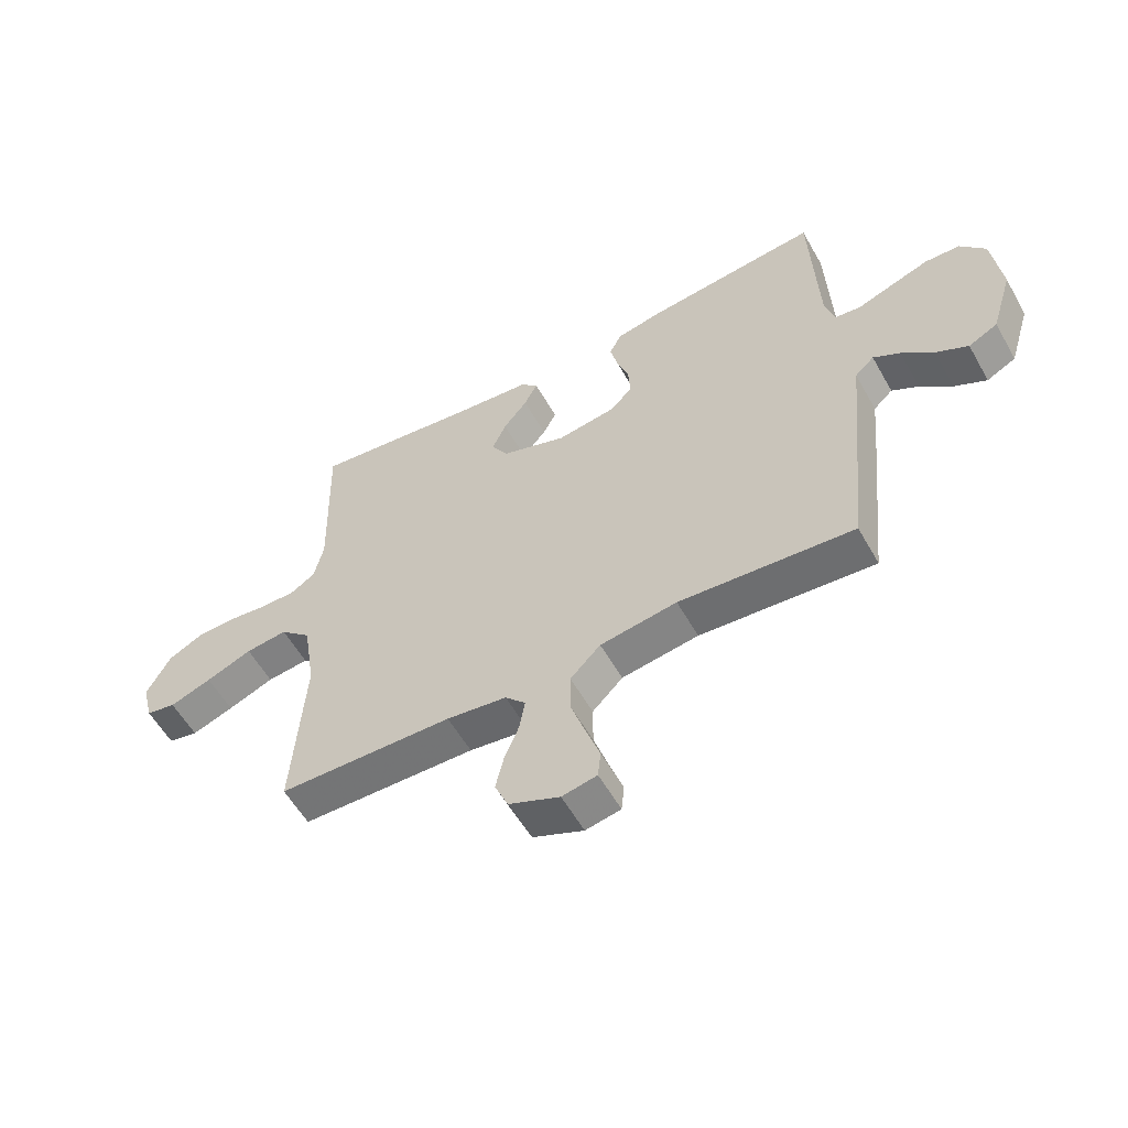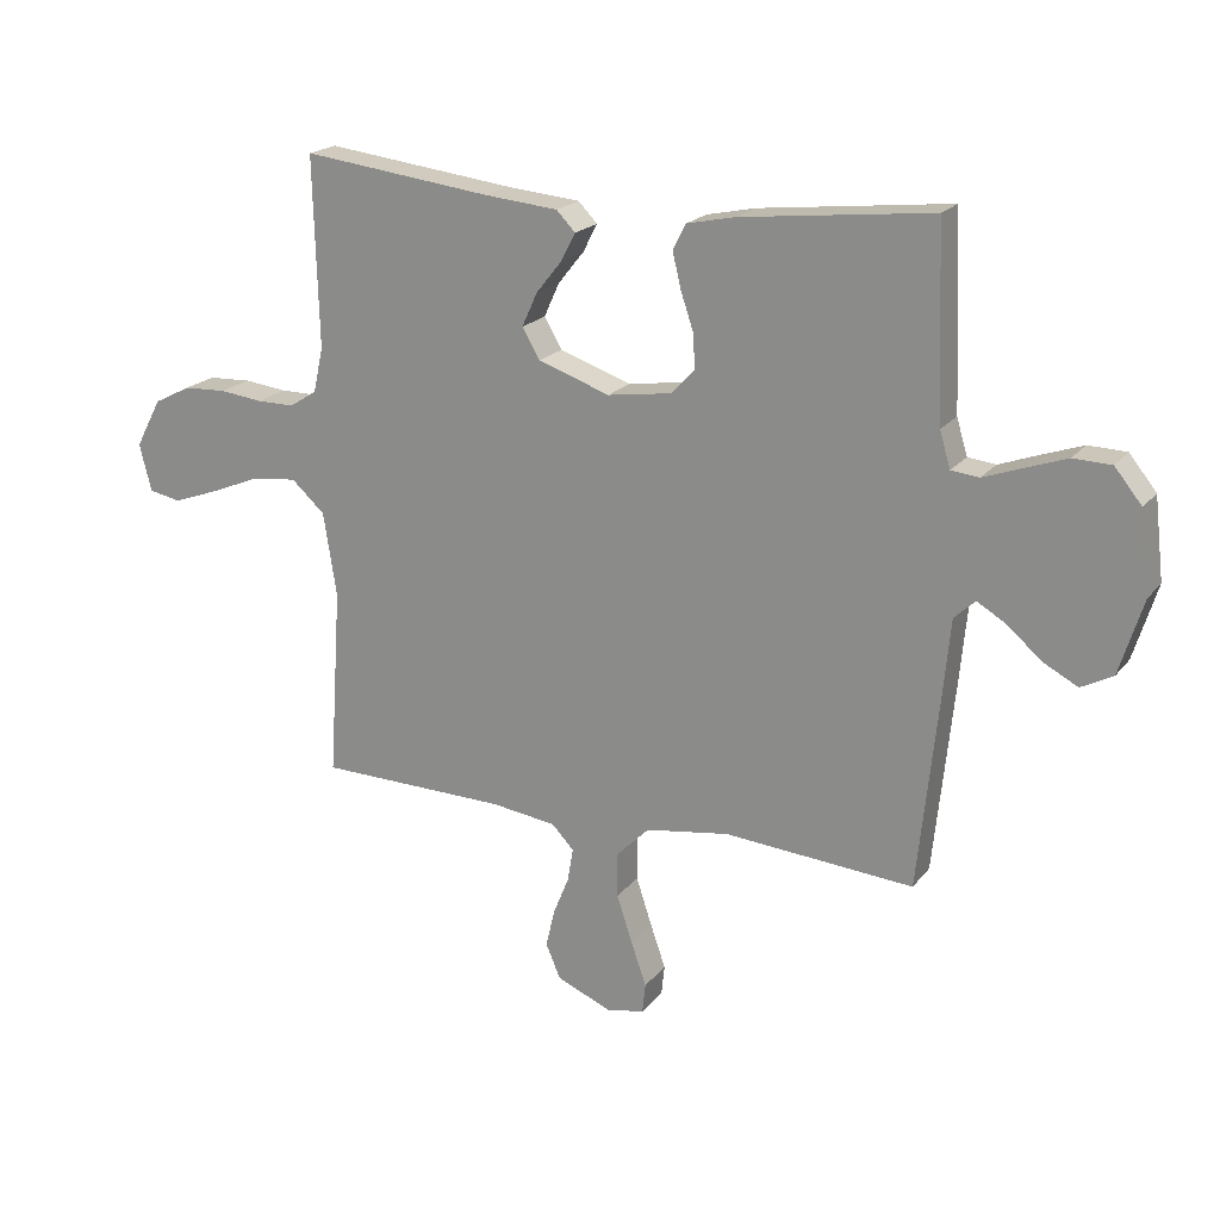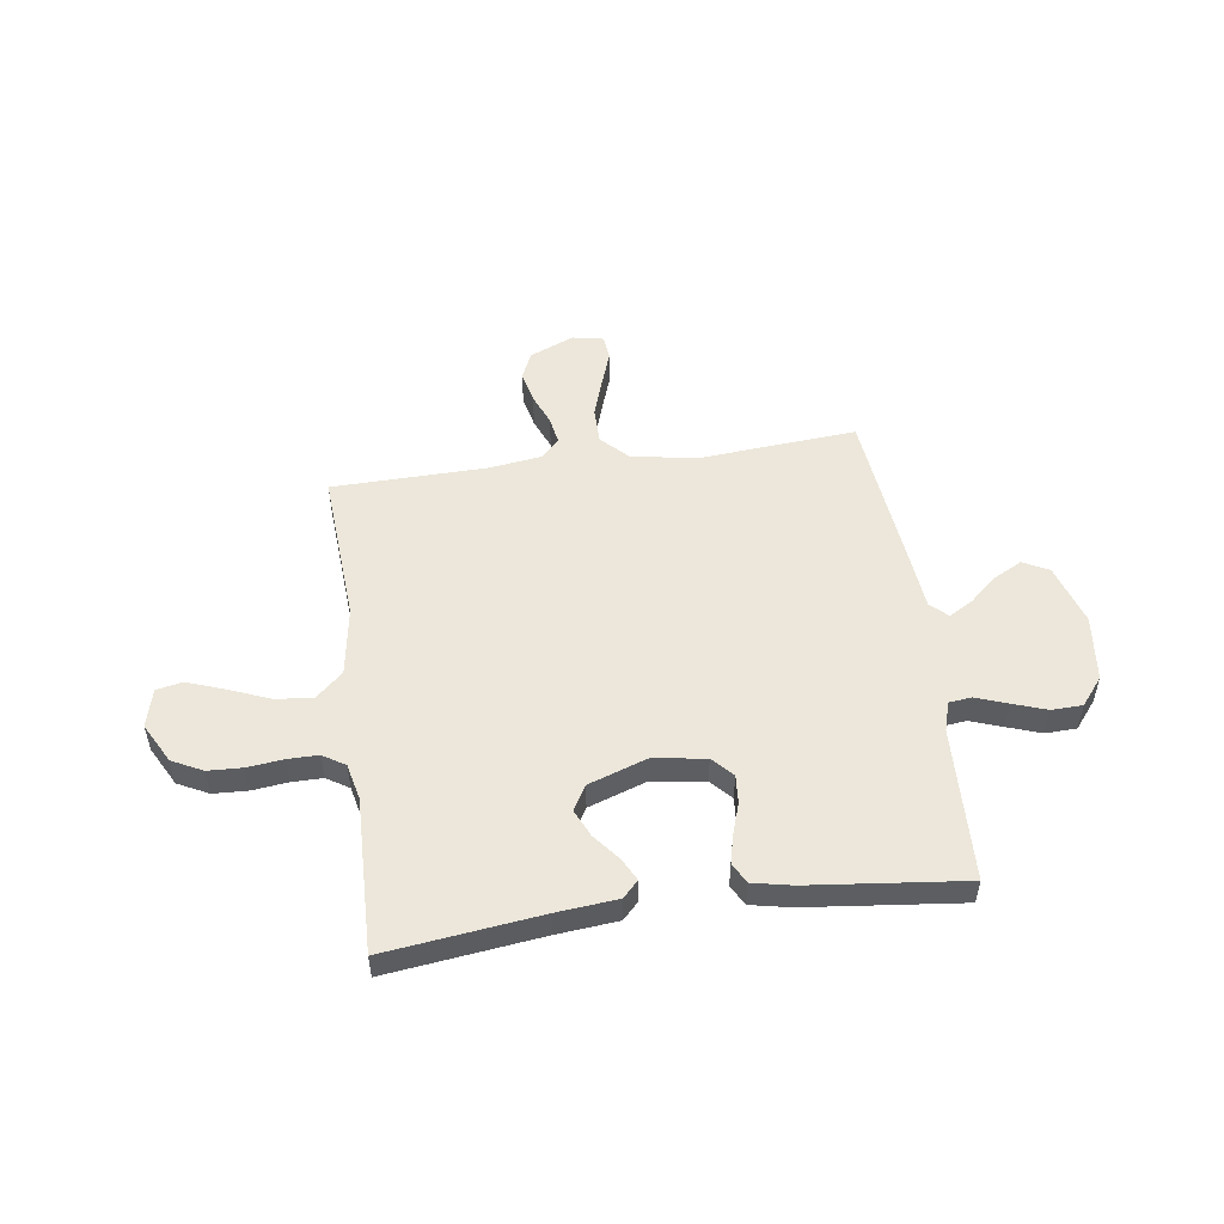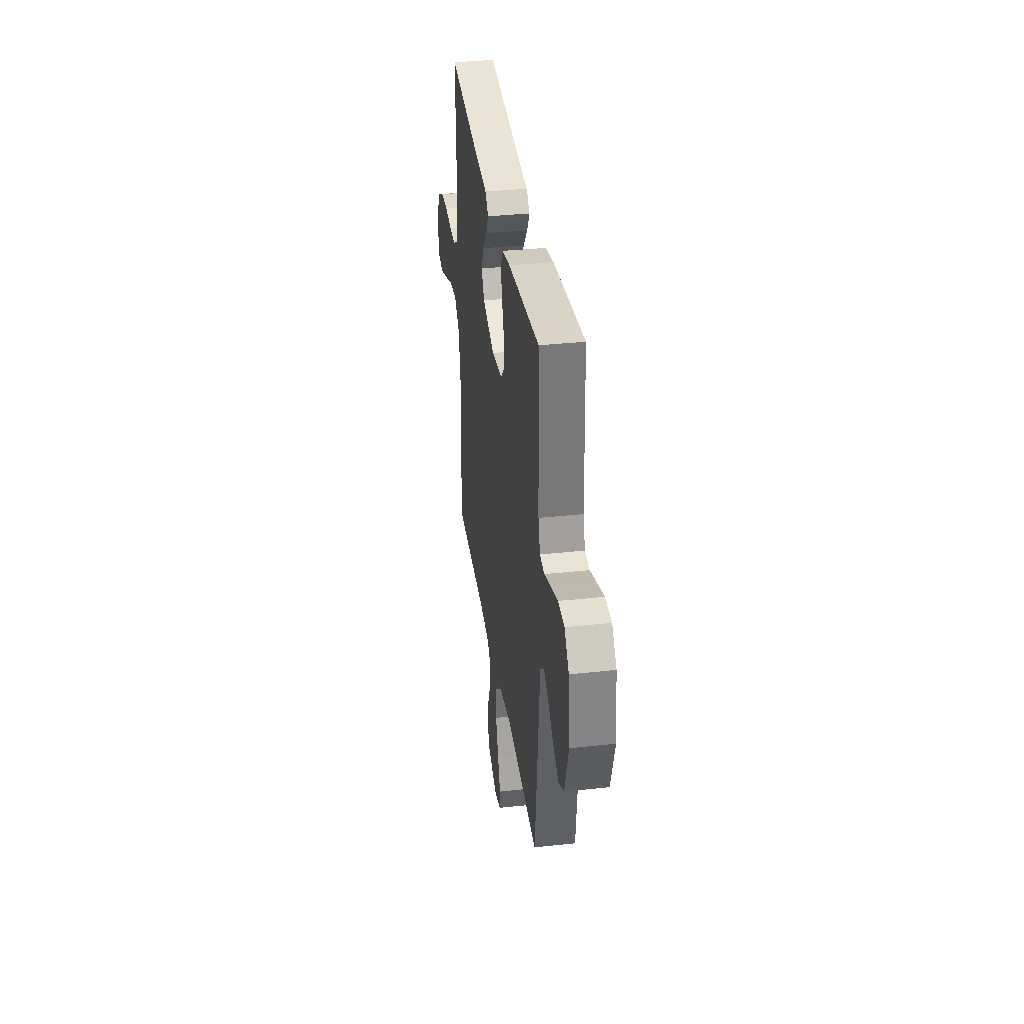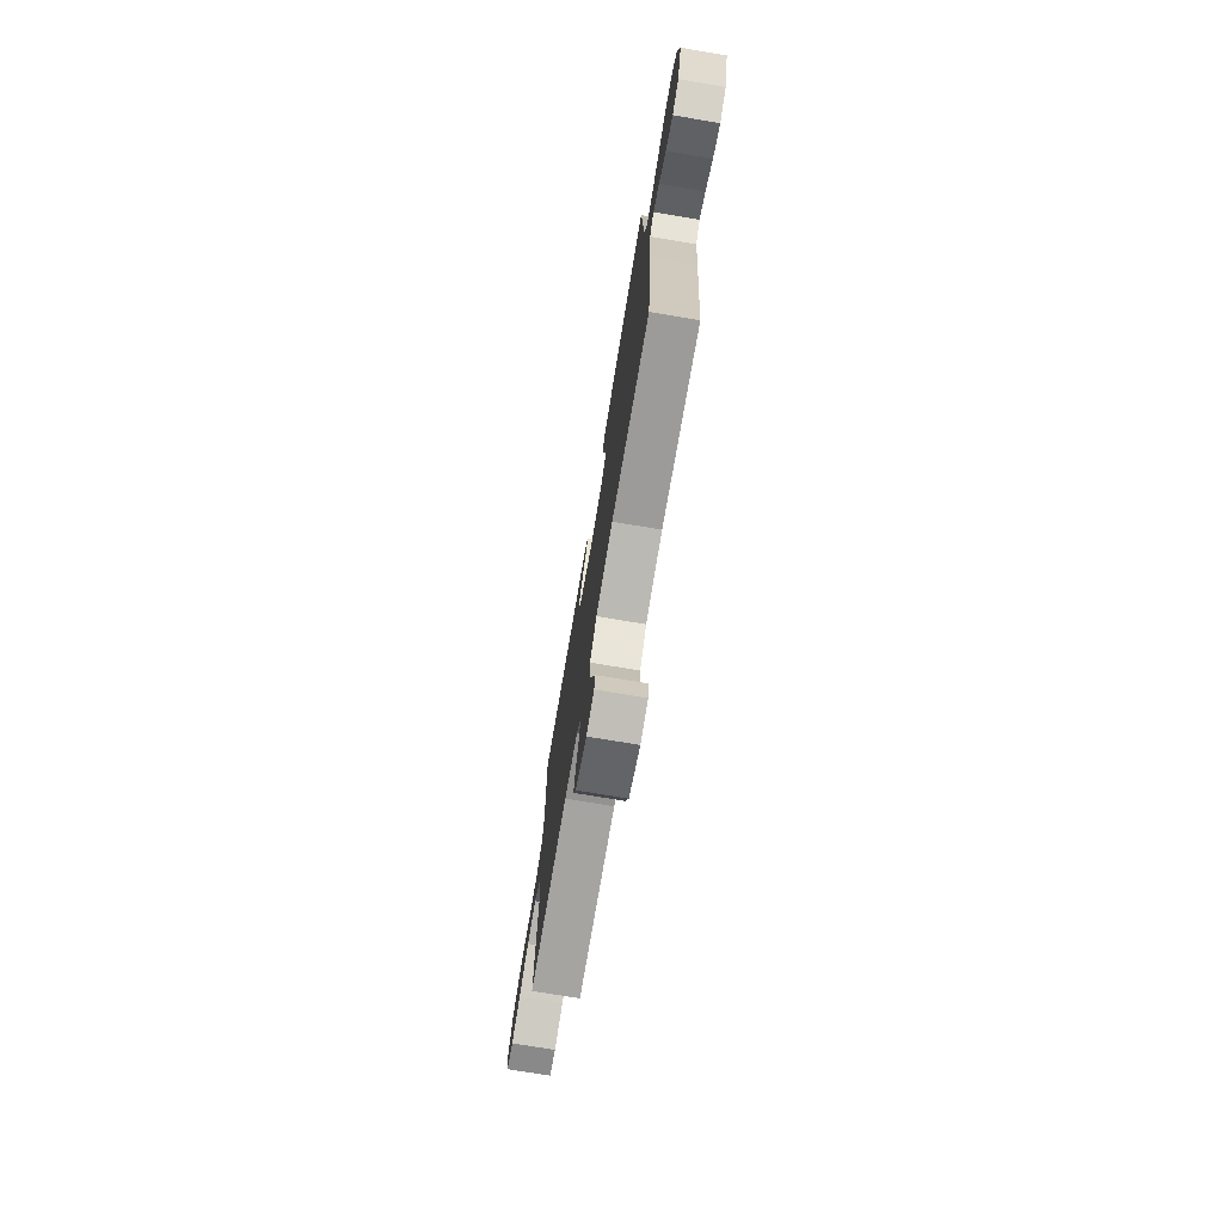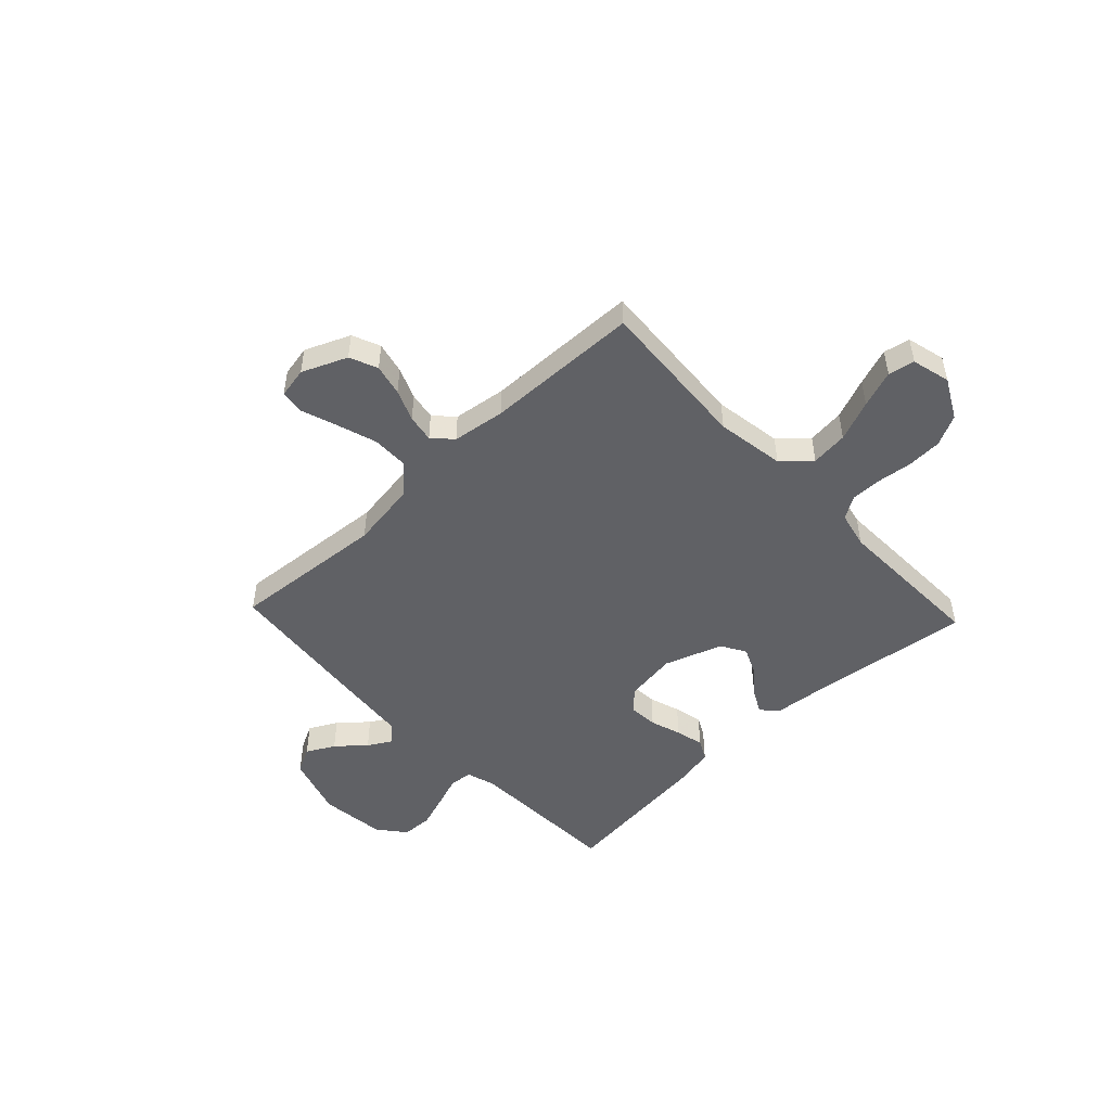
<metadata>
{"format":"obj","ext":"obj","renderer":"f3d","projection":"perspective","resolution":1024,"background":"white","views":[{"elev":-57.0,"azim":29.3,"up":"+Z"},{"elev":19.8,"azim":26.5,"up":"+Z"},{"elev":52.0,"azim":-8.0,"up":"+Y"},{"elev":35.3,"azim":81.8,"up":"+Z"},{"elev":-74.3,"azim":80.5,"up":"+Z"},{"elev":-49.2,"azim":-136.7,"up":"+Y"}]}
</metadata>
<code>
v -0.5 0.07 -0.5
v -0.48 0.07 -0.2
v -0.501 0.07 -0.067
v -0.554 0.07 -0.019
v -0.626 0.07 -0.027
v -0.705 0.07 -0.059
v -0.777 0.07 -0.085
v -0.828 0.07 -0.075
v -0.847 0.07 0
v -0.806 0.07 0.077
v -0.747 0.07 0.107
v -0.679 0.07 0.11
v -0.611 0.07 0.102
v -0.551 0.07 0.102
v -0.508 0.07 0.129
v -0.492 0.07 0.2
v -0.5 0.07 0.5
v -0.2 0.07 0.463
v -0.083 0.07 0.452
v -0.053 0.07 0.421
v -0.076 0.07 0.377
v -0.117 0.07 0.326
v -0.141 0.07 0.273
v -0.113 0.07 0.225
v 0 0.07 0.186
v 0.102 0.07 0.201
v 0.139 0.07 0.241
v 0.135 0.07 0.296
v 0.115 0.07 0.356
v 0.102 0.07 0.411
v 0.123 0.07 0.451
v 0.2 0.07 0.467
v 0.5 0.07 0.5
v 0.512 0.07 0.2
v 0.529 0.07 0.143
v 0.573 0.07 0.138
v 0.634 0.07 0.16
v 0.7 0.07 0.183
v 0.76 0.07 0.181
v 0.803 0.07 0.128
v 0.818 0.07 0
v 0.781 0.07 -0.119
v 0.731 0.07 -0.145
v 0.676 0.07 -0.116
v 0.622 0.07 -0.069
v 0.576 0.07 -0.042
v 0.543 0.07 -0.073
v 0.531 0.07 -0.2
v 0.5 0.07 -0.5
v 0.2 0.07 -0.476
v 0.068 0.07 -0.496
v 0.016 0.07 -0.548
v 0.016 0.07 -0.619
v 0.041 0.07 -0.695
v 0.065 0.07 -0.764
v 0.06 0.07 -0.811
v 0 0.07 -0.823
v -0.087 0.07 -0.786
v -0.11 0.07 -0.732
v -0.096 0.07 -0.671
v -0.071 0.07 -0.61
v -0.062 0.07 -0.557
v -0.097 0.07 -0.52
v -0.2 0.07 -0.506
v -0.5 0 -0.5
v -0.48 0 -0.2
v -0.501 0 -0.067
v -0.554 0 -0.019
v -0.626 0 -0.027
v -0.705 0 -0.059
v -0.777 0 -0.085
v -0.828 0 -0.075
v -0.847 0 0
v -0.806 0 0.077
v -0.747 0 0.107
v -0.679 0 0.11
v -0.611 0 0.102
v -0.551 0 0.102
v -0.508 0 0.129
v -0.492 0 0.2
v -0.5 0 0.5
v -0.2 0 0.463
v -0.083 0 0.452
v -0.053 0 0.421
v -0.076 0 0.377
v -0.117 0 0.326
v -0.141 0 0.273
v -0.113 0 0.225
v 0 0 0.186
v 0.102 0 0.201
v 0.139 0 0.241
v 0.135 0 0.296
v 0.115 0 0.356
v 0.102 0 0.411
v 0.123 0 0.451
v 0.2 0 0.467
v 0.5 0 0.5
v 0.512 0 0.2
v 0.529 0 0.143
v 0.573 0 0.138
v 0.634 0 0.16
v 0.7 0 0.183
v 0.76 0 0.181
v 0.803 0 0.128
v 0.818 0 0
v 0.781 0 -0.119
v 0.731 0 -0.145
v 0.676 0 -0.116
v 0.622 0 -0.069
v 0.576 0 -0.042
v 0.543 0 -0.073
v 0.531 0 -0.2
v 0.5 0 -0.5
v 0.2 0 -0.476
v 0.068 0 -0.496
v 0.016 0 -0.548
v 0.016 0 -0.619
v 0.041 0 -0.695
v 0.065 0 -0.764
v 0.06 0 -0.811
v 0 0 -0.823
v -0.087 0 -0.786
v -0.11 0 -0.732
v -0.096 0 -0.671
v -0.071 0 -0.61
v -0.062 0 -0.557
v -0.097 0 -0.52
v -0.2 0 -0.506
f 58 59 60 61
f 58 61 62
f 57 58 62
f 54 55 56 57
f 53 54 57 62
f 52 53 62 63
f 47 48 49 50
f 47 50 51
f 46 47 51
f 42 43 44 45
f 42 45 46
f 41 42 46
f 40 41 46
f 39 40 46
f 36 37 38 39
f 36 39 46 51
f 31 32 33 34
f 31 34 35
f 28 29 30 31
f 28 31 35
f 27 28 35
f 26 27 35
f 25 26 35
f 19 20 21 22
f 18 19 22 23
f 16 17 18 23
f 15 16 23 24
f 10 11 12 13
f 10 13 14
f 9 10 14
f 8 9 14
f 5 6 7 8
f 5 8 14 15
f 64 1 2
f 63 64 2 3
f 51 52 63 3
f 25 35 36 51
f 4 5 15 24
f 24 25 51
f 3 4 24 51
f 125 124 123 122
f 126 125 122
f 126 122 121
f 121 120 119 118
f 126 121 118 117
f 127 126 117 116
f 114 113 112 111
f 115 114 111
f 115 111 110
f 109 108 107 106
f 110 109 106
f 110 106 105
f 110 105 104
f 110 104 103
f 103 102 101 100
f 115 110 103 100
f 98 97 96 95
f 99 98 95
f 95 94 93 92
f 99 95 92
f 99 92 91
f 99 91 90
f 99 90 89
f 86 85 84 83
f 87 86 83 82
f 87 82 81 80
f 88 87 80 79
f 77 76 75 74
f 78 77 74
f 78 74 73
f 78 73 72
f 72 71 70 69
f 79 78 72 69
f 66 65 128
f 67 66 128 127
f 67 127 116 115
f 115 100 99 89
f 88 79 69 68
f 115 89 88
f 115 88 68 67
f 1 65 66 2
f 2 66 67 3
f 3 67 68 4
f 4 68 69 5
f 5 69 70 6
f 6 70 71 7
f 7 71 72 8
f 8 72 73 9
f 9 73 74 10
f 10 74 75 11
f 11 75 76 12
f 12 76 77 13
f 13 77 78 14
f 14 78 79 15
f 15 79 80 16
f 16 80 81 17
f 17 81 82 18
f 18 82 83 19
f 19 83 84 20
f 20 84 85 21
f 21 85 86 22
f 22 86 87 23
f 23 87 88 24
f 24 88 89 25
f 25 89 90 26
f 26 90 91 27
f 27 91 92 28
f 28 92 93 29
f 29 93 94 30
f 30 94 95 31
f 31 95 96 32
f 32 96 97 33
f 33 97 98 34
f 34 98 99 35
f 35 99 100 36
f 36 100 101 37
f 37 101 102 38
f 38 102 103 39
f 39 103 104 40
f 40 104 105 41
f 41 105 106 42
f 42 106 107 43
f 43 107 108 44
f 44 108 109 45
f 45 109 110 46
f 46 110 111 47
f 47 111 112 48
f 48 112 113 49
f 49 113 114 50
f 50 114 115 51
f 51 115 116 52
f 52 116 117 53
f 53 117 118 54
f 54 118 119 55
f 55 119 120 56
f 56 120 121 57
f 57 121 122 58
f 58 122 123 59
f 59 123 124 60
f 60 124 125 61
f 61 125 126 62
f 62 126 127 63
f 63 127 128 64
f 64 128 65 1

</code>
